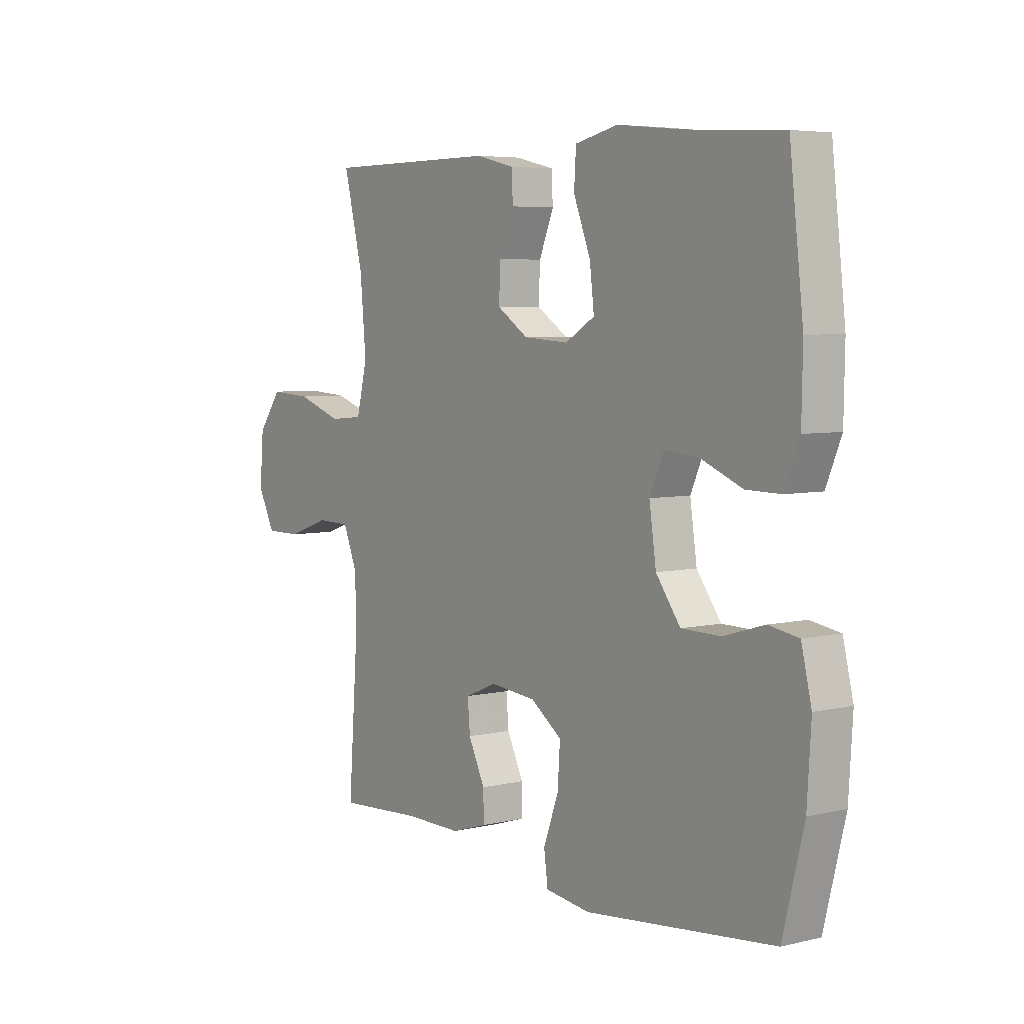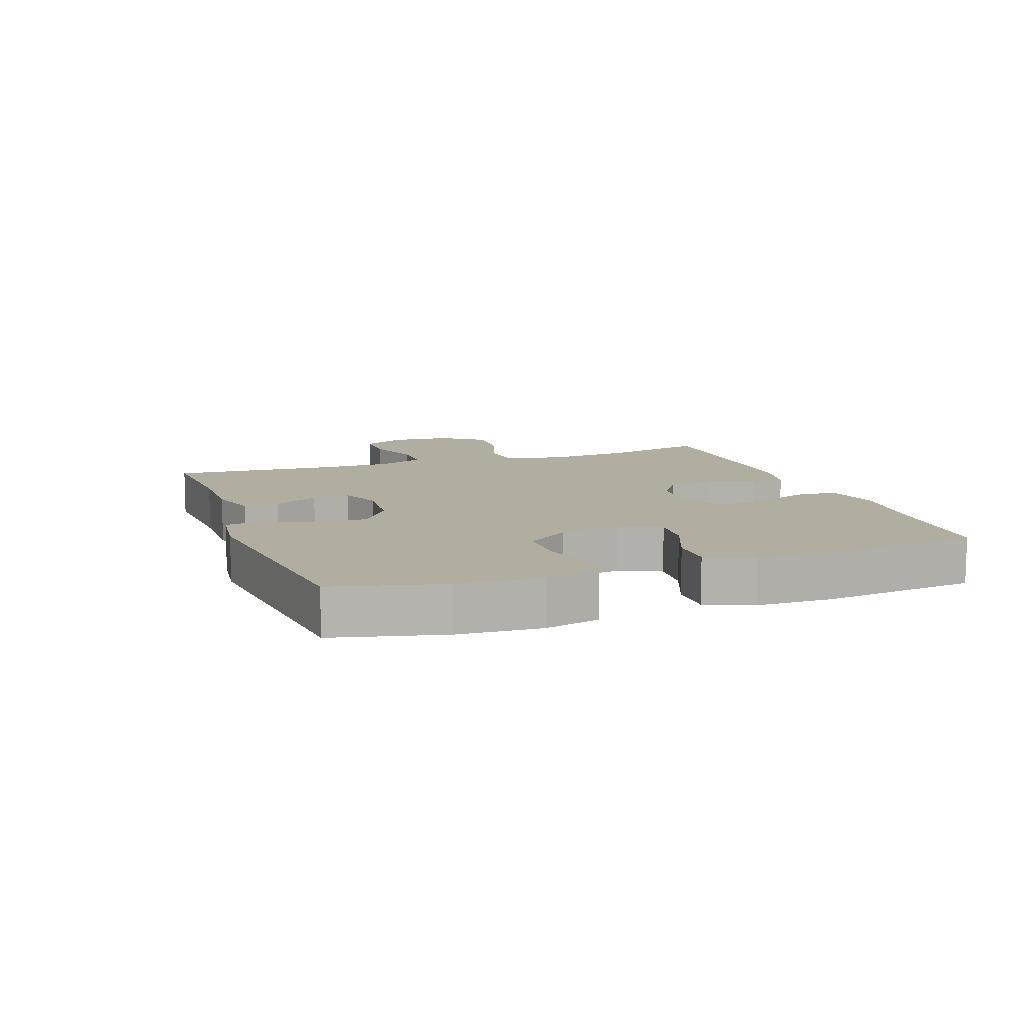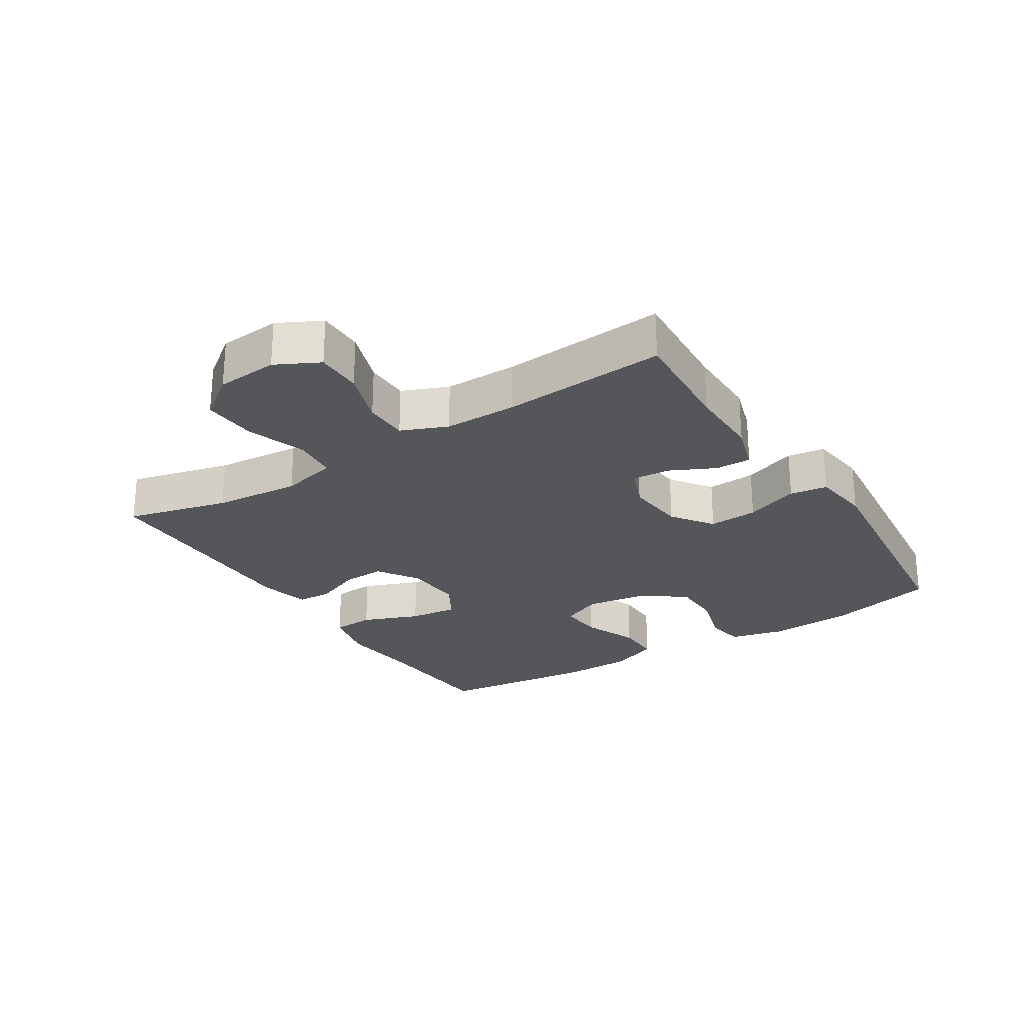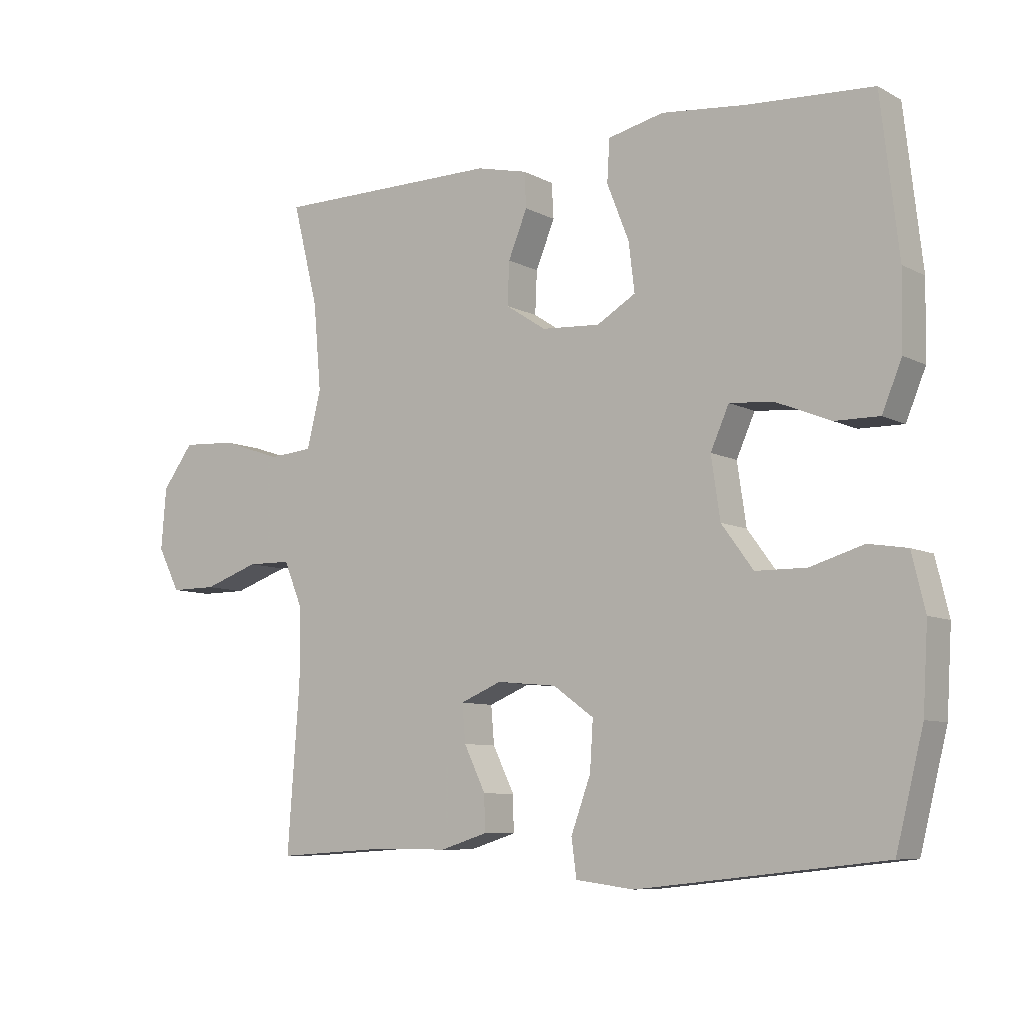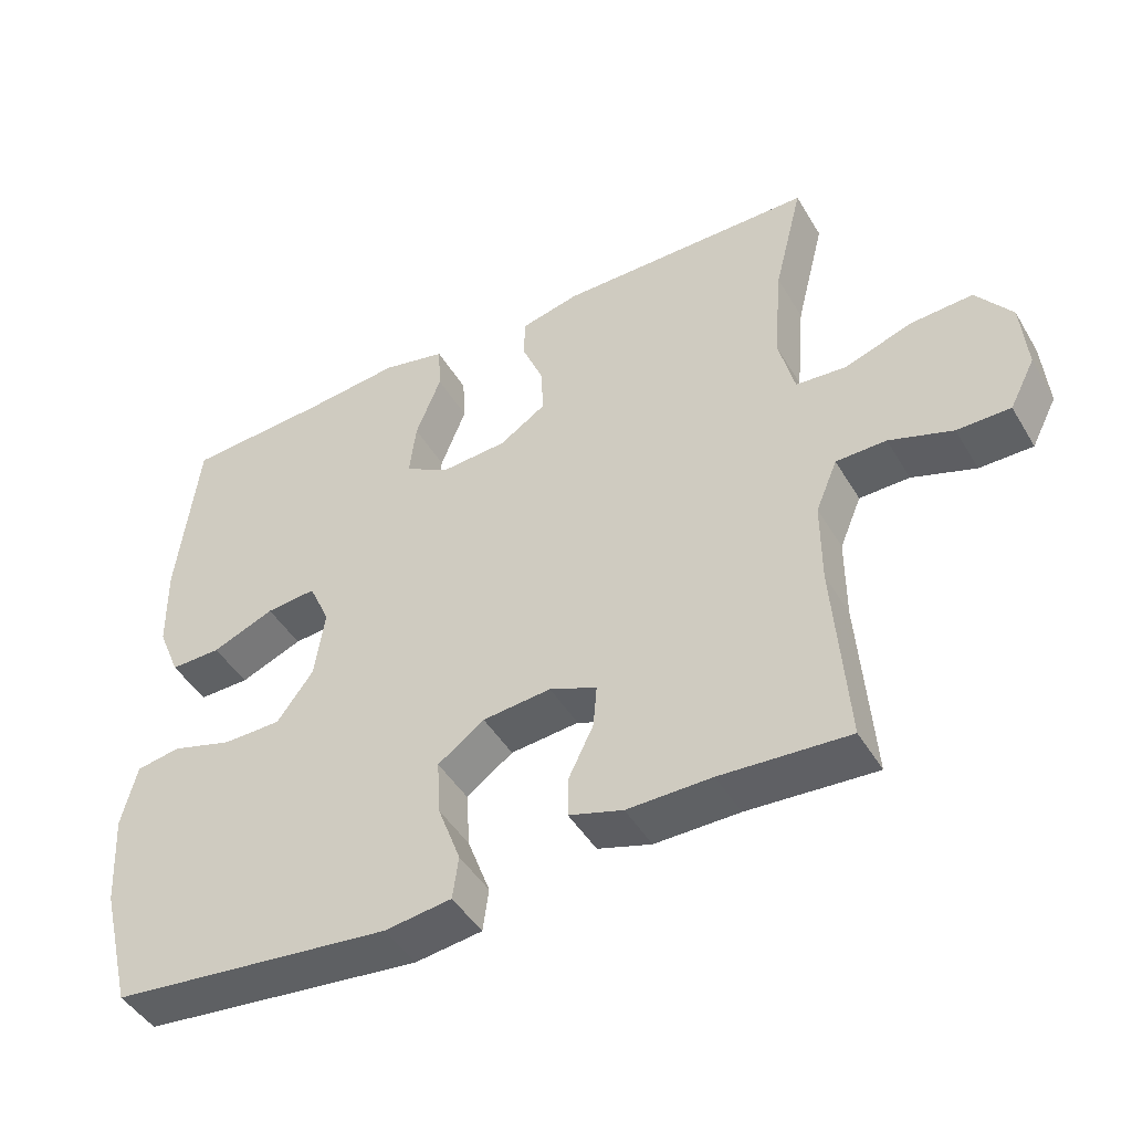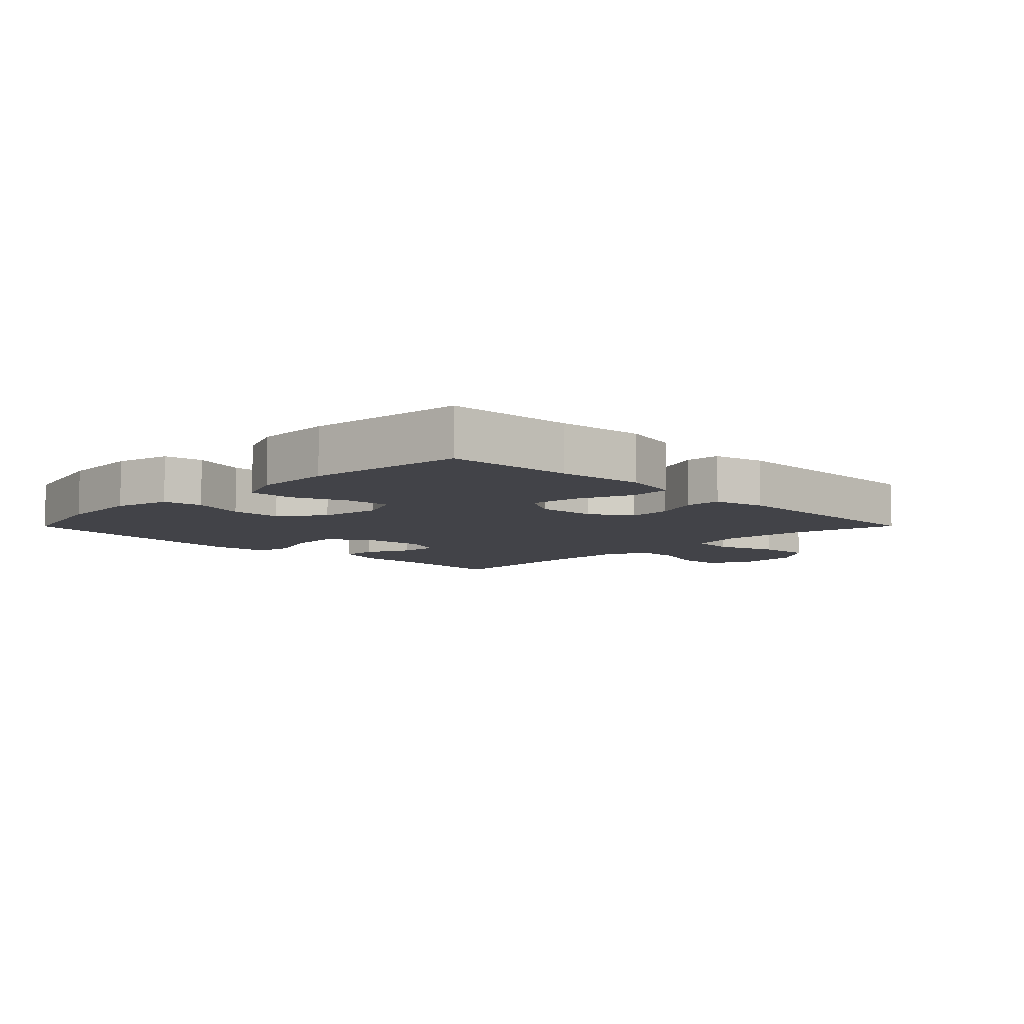
<metadata>
{"format":"obj","ext":"obj","renderer":"f3d","projection":"perspective","resolution":1024,"background":"white","views":[{"elev":5.4,"azim":-126.1,"up":"+Z"},{"elev":10.4,"azim":-109.8,"up":"+Y"},{"elev":-25.6,"azim":122.4,"up":"+Y"},{"elev":-8.1,"azim":-144.5,"up":"+Z"},{"elev":-45.9,"azim":29.2,"up":"+Z"},{"elev":-7.6,"azim":-44.8,"up":"+Y"}]}
</metadata>
<code>
v -0.5 0.07 0.5
v -0.304 0.07 0.512
v -0.17 0.07 0.526
v -0.082 0.07 0.506
v -0.078 0.07 0.44
v -0.113 0.07 0.351
v -0.122 0.07 0.275
v -0.061 0.07 0.239
v 0.031 0.07 0.245
v 0.095 0.07 0.287
v 0.092 0.07 0.354
v 0.062 0.07 0.427
v 0.065 0.07 0.482
v 0.145 0.07 0.501
v 0.5 0.07 0.5
v 0.46 0.07 0.34
v 0.448 0.07 0.204
v 0.47 0.07 0.115
v 0.539 0.07 0.109
v 0.633 0.07 0.141
v 0.718 0.07 0.146
v 0.767 0.07 0.08
v 0.775 0.07 -0.017
v 0.74 0.07 -0.085
v 0.667 0.07 -0.085
v 0.58 0.07 -0.055
v 0.511 0.07 -0.056
v 0.481 0.07 -0.128
v 0.481 0.07 -0.242
v 0.5 0.07 -0.5
v 0.324 0.07 -0.489
v 0.208 0.07 -0.49
v 0.134 0.07 -0.467
v 0.135 0.07 -0.411
v 0.169 0.07 -0.341
v 0.174 0.07 -0.282
v 0.109 0.07 -0.255
v 0.015 0.07 -0.264
v -0.049 0.07 -0.31
v -0.044 0.07 -0.387
v -0.013 0.07 -0.471
v -0.021 0.07 -0.53
v -0.113 0.07 -0.542
v -0.5 0.07 -0.5
v -0.543 0.07 -0.328
v -0.551 0.07 -0.198
v -0.53 0.07 -0.111
v -0.469 0.07 -0.101
v -0.385 0.07 -0.126
v -0.305 0.07 -0.125
v -0.255 0.07 -0.057
v -0.241 0.07 0.039
v -0.27 0.07 0.104
v -0.339 0.07 0.098
v -0.425 0.07 0.063
v -0.495 0.07 0.062
v -0.526 0.07 0.137
v -0.528 0.07 0.256
v -0.5 0 0.5
v -0.304 0 0.512
v -0.17 0 0.526
v -0.082 0 0.506
v -0.078 0 0.44
v -0.113 0 0.351
v -0.122 0 0.275
v -0.061 0 0.239
v 0.031 0 0.245
v 0.095 0 0.287
v 0.092 0 0.354
v 0.062 0 0.427
v 0.065 0 0.482
v 0.145 0 0.501
v 0.5 0 0.5
v 0.46 0 0.34
v 0.448 0 0.204
v 0.47 0 0.115
v 0.539 0 0.109
v 0.633 0 0.141
v 0.718 0 0.146
v 0.767 0 0.08
v 0.775 0 -0.017
v 0.74 0 -0.085
v 0.667 0 -0.085
v 0.58 0 -0.055
v 0.511 0 -0.056
v 0.481 0 -0.128
v 0.481 0 -0.242
v 0.5 0 -0.5
v 0.324 0 -0.489
v 0.208 0 -0.49
v 0.134 0 -0.467
v 0.135 0 -0.411
v 0.169 0 -0.341
v 0.174 0 -0.282
v 0.109 0 -0.255
v 0.015 0 -0.264
v -0.049 0 -0.31
v -0.044 0 -0.387
v -0.013 0 -0.471
v -0.021 0 -0.53
v -0.113 0 -0.542
v -0.5 0 -0.5
v -0.543 0 -0.328
v -0.551 0 -0.198
v -0.53 0 -0.111
v -0.469 0 -0.101
v -0.385 0 -0.126
v -0.305 0 -0.125
v -0.255 0 -0.057
v -0.241 0 0.039
v -0.27 0 0.104
v -0.339 0 0.098
v -0.425 0 0.063
v -0.495 0 0.062
v -0.526 0 0.137
v -0.528 0 0.256
f 57 58 1 2
f 54 55 56 57
f 53 54 57 2
f 52 53 2 3
f 46 47 48 49
f 46 49 50
f 45 46 50
f 44 45 50
f 43 44 50 51
f 40 41 42 43
f 39 40 43 51
f 32 33 34 35
f 31 32 35 36
f 29 30 31 36
f 28 29 36 37
f 23 24 25 26
f 23 26 27
f 22 23 27
f 19 20 21 22
f 18 19 22 27
f 17 18 27 28
f 13 14 15 16
f 11 12 13 16
f 10 11 16 17
f 9 10 17 28
f 3 4 5 6
f 52 3 6 7
f 38 39 51 52
f 38 52 7 8
f 28 37 38
f 8 9 28 38
f 60 59 116 115
f 115 114 113 112
f 60 115 112 111
f 61 60 111 110
f 107 106 105 104
f 108 107 104
f 108 104 103
f 108 103 102
f 109 108 102 101
f 101 100 99 98
f 109 101 98 97
f 93 92 91 90
f 94 93 90 89
f 94 89 88 87
f 95 94 87 86
f 84 83 82 81
f 85 84 81
f 85 81 80
f 80 79 78 77
f 85 80 77 76
f 86 85 76 75
f 74 73 72 71
f 74 71 70 69
f 75 74 69 68
f 86 75 68 67
f 64 63 62 61
f 65 64 61 110
f 110 109 97 96
f 66 65 110 96
f 96 95 86
f 96 86 67 66
f 1 59 60 2
f 2 60 61 3
f 3 61 62 4
f 4 62 63 5
f 5 63 64 6
f 6 64 65 7
f 7 65 66 8
f 8 66 67 9
f 9 67 68 10
f 10 68 69 11
f 11 69 70 12
f 12 70 71 13
f 13 71 72 14
f 14 72 73 15
f 15 73 74 16
f 16 74 75 17
f 17 75 76 18
f 18 76 77 19
f 19 77 78 20
f 20 78 79 21
f 21 79 80 22
f 22 80 81 23
f 23 81 82 24
f 24 82 83 25
f 25 83 84 26
f 26 84 85 27
f 27 85 86 28
f 28 86 87 29
f 29 87 88 30
f 30 88 89 31
f 31 89 90 32
f 32 90 91 33
f 33 91 92 34
f 34 92 93 35
f 35 93 94 36
f 36 94 95 37
f 37 95 96 38
f 38 96 97 39
f 39 97 98 40
f 40 98 99 41
f 41 99 100 42
f 42 100 101 43
f 43 101 102 44
f 44 102 103 45
f 45 103 104 46
f 46 104 105 47
f 47 105 106 48
f 48 106 107 49
f 49 107 108 50
f 50 108 109 51
f 51 109 110 52
f 52 110 111 53
f 53 111 112 54
f 54 112 113 55
f 55 113 114 56
f 56 114 115 57
f 57 115 116 58
f 58 116 59 1

</code>
